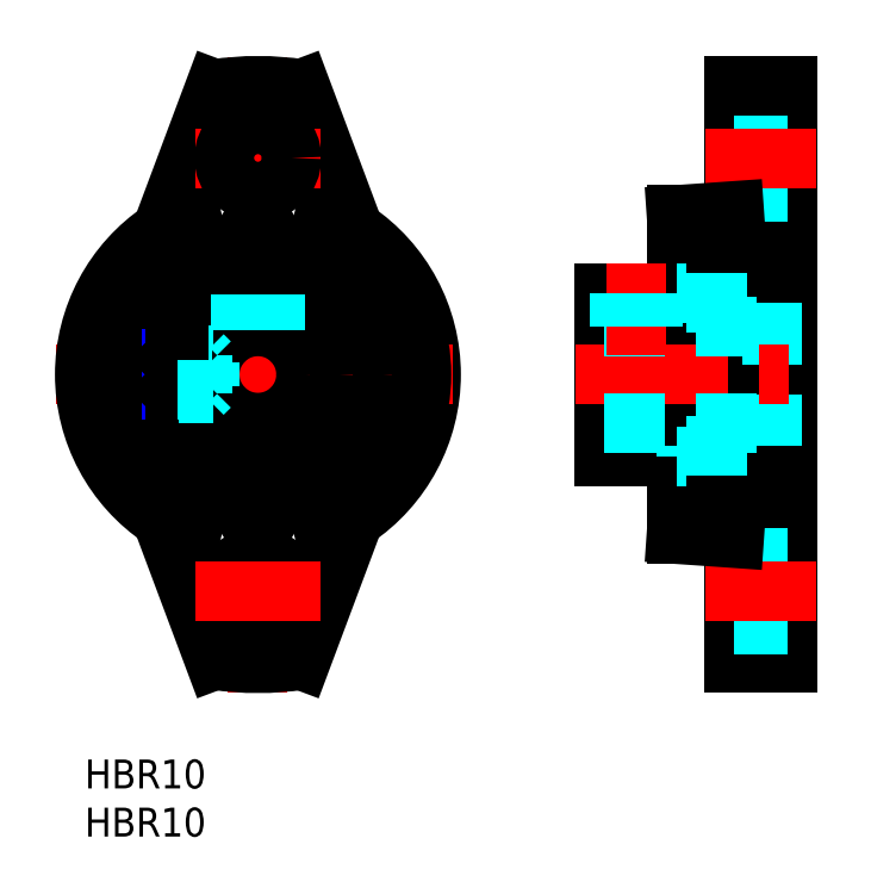
<metadata>
{"format":"dxf","ext":"dxf","renderer":"ezdxf+matplotlib","layout":"modelspace","background":"white","min_lineweight":24,"dpi":150}
</metadata>
<code>
0
SECTION
2
ENTITIES
0
INSERT
8
MSM_CONTINUOUS
2
*U5
10
0
20
0
30
0
0
INSERT
8
MSM_CONTINUOUS
2
*U6
10
0
20
0
30
0
0
LINE
8
MSM_CONTINUOUS
10
54
20
48.5
30
0
11
54
21
31.5
31
0
0
LINE
8
MSM_CONTINUOUS
10
73
20
10
30
0
11
73
21
70
31
0
0
LINE
8
MSM_CONTINUOUS
10
67.5
20
70
30
0
11
67.5
21
10
31
0
0
LINE
8
MSM_CONTINUOUS
10
13.5
20
69.66
30
0
11
8
21
54.97
31
0
0
LINE
8
MSM_CENTER
10
18
20
73
30
0
11
18
21
7
31
0
0
LINE
8
MSM_CONTINUOUS
10
22.5
20
69.66
30
0
11
28
21
54.97
31
0
0
ARC
8
MSM_CONTINUOUS
10
18
20
40
30
0
40
18
50
303.7
51
56.25
0
LINE
8
MSM_CENTER
10
-3
20
40
30
0
11
39
21
40
31
0
0
ARC
8
MSM_CONTINUOUS
10
18
20
40
30
0
40
17
50
102.7
51
257.3
0
ARC
8
MSM_CONTINUOUS
10
18
20
40
30
0
40
18
50
123.7
51
236.3
0
ARC
8
MSM_CONTINUOUS
10
18
20
40
30
0
40
17
50
282.7
51
77.29
0
CIRCLE
8
MSM_CONTINUOUS
10
18
20
40
30
0
40
13
0
CIRCLE
8
MSM_CONTINUOUS
10
18
20
40
30
0
40
8.5
0
LINE
8
MSM_CONTINUOUS
10
13.5
20
10.34
30
0
11
8
21
25.03
31
0
0
CIRCLE
8
MSM_CONTINUOUS
10
18
20
17.5
30
0
40
3.5
0
LINE
8
MSM_CONTINUOUS
10
22.5
20
10.34
30
0
11
28
21
25.03
31
0
0
ARC
8
MSM_CONTINUOUS
10
18
20
40
30
0
40
30
50
261.4
51
278.6
0
LINE
8
MSM_CENTER
10
11.5
20
17.5
30
0
11
24.5
21
17.5
31
0
0
ARC
8
MSM_CONTINUOUS
10
18
20
17.5
30
0
40
7
50
57.7
51
122.3
0
CIRCLE
8
MSM_CONTINUOUS
10
18
20
40
30
0
40
5
0
LINE
8
MSM_DASHED
10
16.25
20
48.26
30
0
11
16.25
21
44.58
31
0
0
LINE
8
MSM_DASHED
10
19.75
20
48.26
30
0
11
19.75
21
44.58
31
0
0
ARC
8
MSM_CONTINUOUS
10
18
20
62.5
30
0
40
7
50
237.7
51
302.3
0
LINE
8
MSM_CENTER
10
11.5
20
62.5
30
0
11
24.5
21
62.5
31
0
0
CIRCLE
8
MSM_CONTINUOUS
10
18
20
62.5
30
0
40
3.5
0
LINE
8
MSM_DASHED
10
71.5
20
47.42
30
0
11
71.5
21
32.58
31
0
0
LINE
8
MSM_CONTINUOUS
10
61.5
20
56.58
30
0
11
61.5
21
23.42
31
0
0
LINE
8
MSM_CONTINUOUS
10
54
20
31.5
30
0
11
61.5
21
31.5
31
0
0
LINE
8
MSM_CONTINUOUS
10
67.5
20
10
30
0
11
73
21
10
31
0
0
LINE
8
MSM_DASHED
10
67.5
20
14
30
0
11
73
21
14
31
0
0
LINE
8
MSM_DASHED
10
62.5
20
32.58
30
0
11
71.5
21
32.58
31
0
0
LINE
8
MSM_DASHED
10
67.5
20
21
30
0
11
73
21
21
31
0
0
LINE
8
MSM_CENTER
10
64.5
20
17.5
30
0
11
76
21
17.5
31
0
0
LINE
8
MSM_CONTINUOUS
10
61.5
20
23.42
30
0
11
67.5
21
23
31
0
0
LINE
8
MSM_DASHED
10
61.5
20
31.5
30
0
11
62.5
21
31.5
31
0
0
LINE
8
MSM_DASHED
10
62.5
20
32.58
30
0
11
62.5
21
31.5
31
0
0
LINE
8
MSM_CENTER
10
51
20
40
30
0
11
76
21
40
31
0
0
LINE
8
MSM_DASHED
10
54
20
45
30
0
11
71.5
21
45
31
0
0
LINE
8
MSM_DASHED
10
54
20
35
30
0
11
71.5
21
35
31
0
0
LINE
8
MSM_CONTINUOUS
10
61.5
20
48.5
30
0
11
54
21
48.5
31
0
0
LINE
8
MSM_CENTER
10
57.3
20
51.5
30
0
11
57.3
21
42
31
0
0
LINE
8
MSM_DASHED
10
55.55
20
48.5
30
0
11
55.55
21
45
31
0
0
LINE
8
MSM_DASHED
10
62.5
20
47.42
30
0
11
71.5
21
47.42
31
0
0
LINE
8
MSM_DASHED
10
59.05
20
48.5
30
0
11
59.05
21
45
31
0
0
LINE
8
MSM_DASHED
10
62.5
20
48.5
30
0
11
61.5
21
48.5
31
0
0
LINE
8
MSM_DASHED
10
62.5
20
48.5
30
0
11
62.5
21
47.42
31
0
0
LINE
8
MSM_DASHED
10
67.5
20
66
30
0
11
73
21
66
31
0
0
LINE
8
MSM_DASHED
10
67.5
20
59
30
0
11
73
21
59
31
0
0
LINE
8
MSM_CENTER
10
64.5
20
62.5
30
0
11
76
21
62.5
31
0
0
LINE
8
MSM_CONTINUOUS
10
67.5
20
57
30
0
11
61.5
21
56.58
31
0
0
ARC
8
MSM_CONTINUOUS
10
18
20
40
30
0
40
30
50
81.37
51
98.63
0
LINE
8
MSM_CONTINUOUS
10
73
20
70
30
0
11
67.5
21
70
31
0
0
LINE
8
MSM_DASHED
10
10.5
20
39
30
0
11
9
21
39
31
0
0
LINE
8
MSM_DASHED
10
10.5
20
41
30
0
11
9
21
41
31
0
0
LINE
8
MSM_DASHED
10
10.5
20
39
30
0
11
10.5
21
41
31
0
0
LINE
8
MSM_DASHED
10
11.08
20
40
30
0
11
10.5
21
41
31
0
0
LINE
8
MSM_DASHED
10
10.5
20
39
30
0
11
11.08
21
40
31
0
0
LINE
8
MSM_DASHED
10
10.5
20
40
30
0
11
9
21
40
31
0
0
LINE
8
MSM_CONTINUOUS
10
9
20
41.62
30
0
11
9
21
38.38
31
0
0
LINE
8
MSM_CONTINUOUS
10
9.379
20
38
30
0
11
9.739
21
38
31
0
0
LINE
8
MSM_DASHED
10
13.42
20
42
30
0
11
9.739
21
42
31
0
0
LINE
8
MSM_DASHED
10
13
20
41.25
30
0
11
12.25
21
42
31
0
0
LINE
8
MSM_DASHED
10
12.25
20
38
30
0
11
13
21
38.75
31
0
0
LINE
8
MSM_DASHED
10
13
20
41.25
30
0
11
13
21
38.75
31
0
0
LINE
8
MSM_DASHED
10
12.25
20
42
30
0
11
12.25
21
38
31
0
0
LINE
8
MSM_NARROW
10
9
20
41.62
30
0
11
9.656
21
41.62
31
0
0
LINE
8
MSM_NARROW
10
9
20
38.38
30
0
11
9.656
21
38.38
31
0
0
LINE
8
MSM_CONTINUOUS
10
9.379
20
42
30
0
11
9.379
21
38
31
0
0
LINE
8
MSM_CONTINUOUS
10
9
20
38.38
30
0
11
9.379
21
38
31
0
0
LINE
8
MSM_CONTINUOUS
10
9.379
20
42
30
0
11
9
21
41.62
31
0
0
LINE
8
MSM_DASHED
10
9.656
20
41.62
30
0
11
13.27
21
41.62
31
0
0
LINE
8
MSM_CONTINUOUS
10
9.739
20
42
30
0
11
9.379
21
42
31
0
0
LINE
8
MSM_DASHED
10
9.739
20
38
30
0
11
13.42
21
38
31
0
0
LINE
8
MSM_DASHED
10
9.656
20
38.38
30
0
11
13.27
21
38.38
31
0
0
ENDSEC
0
EOF

</code>
